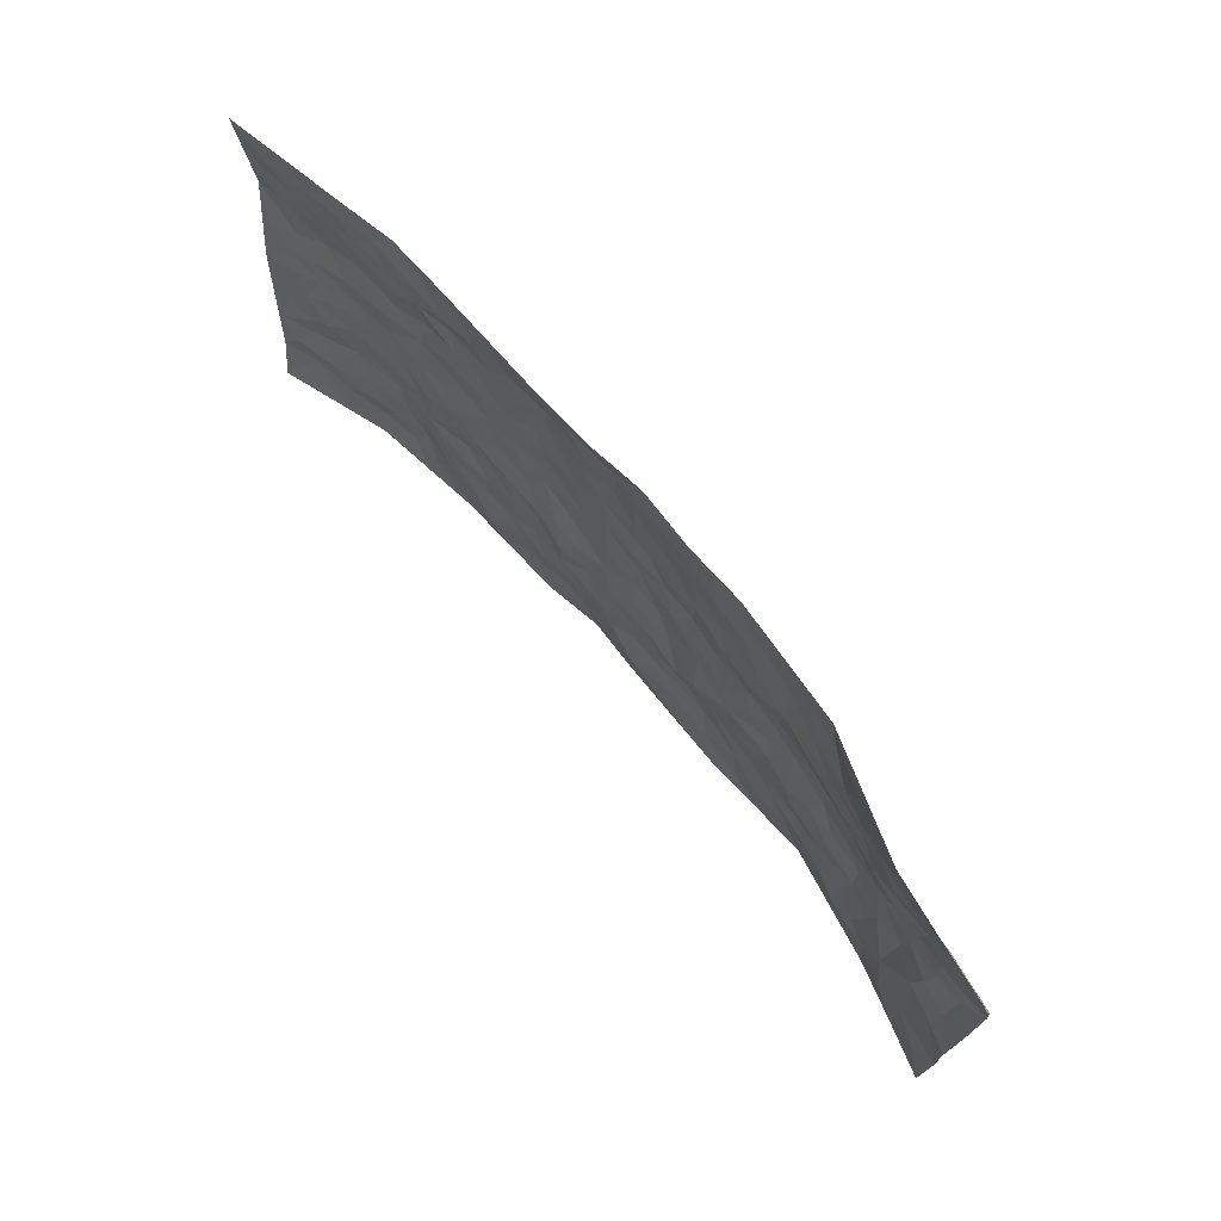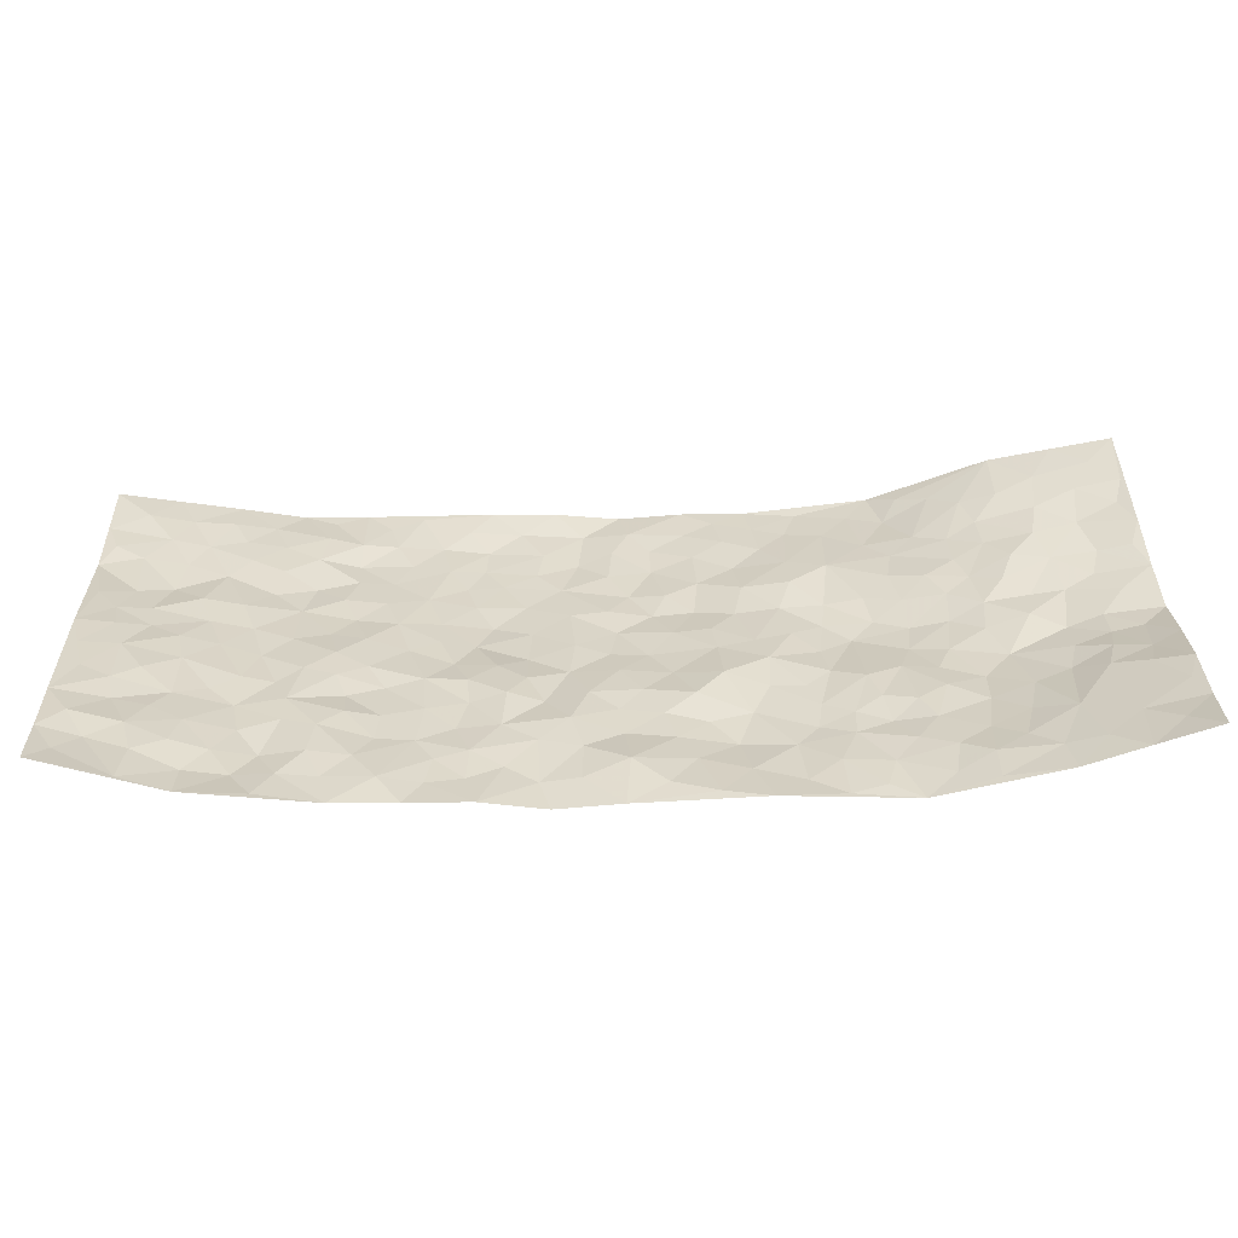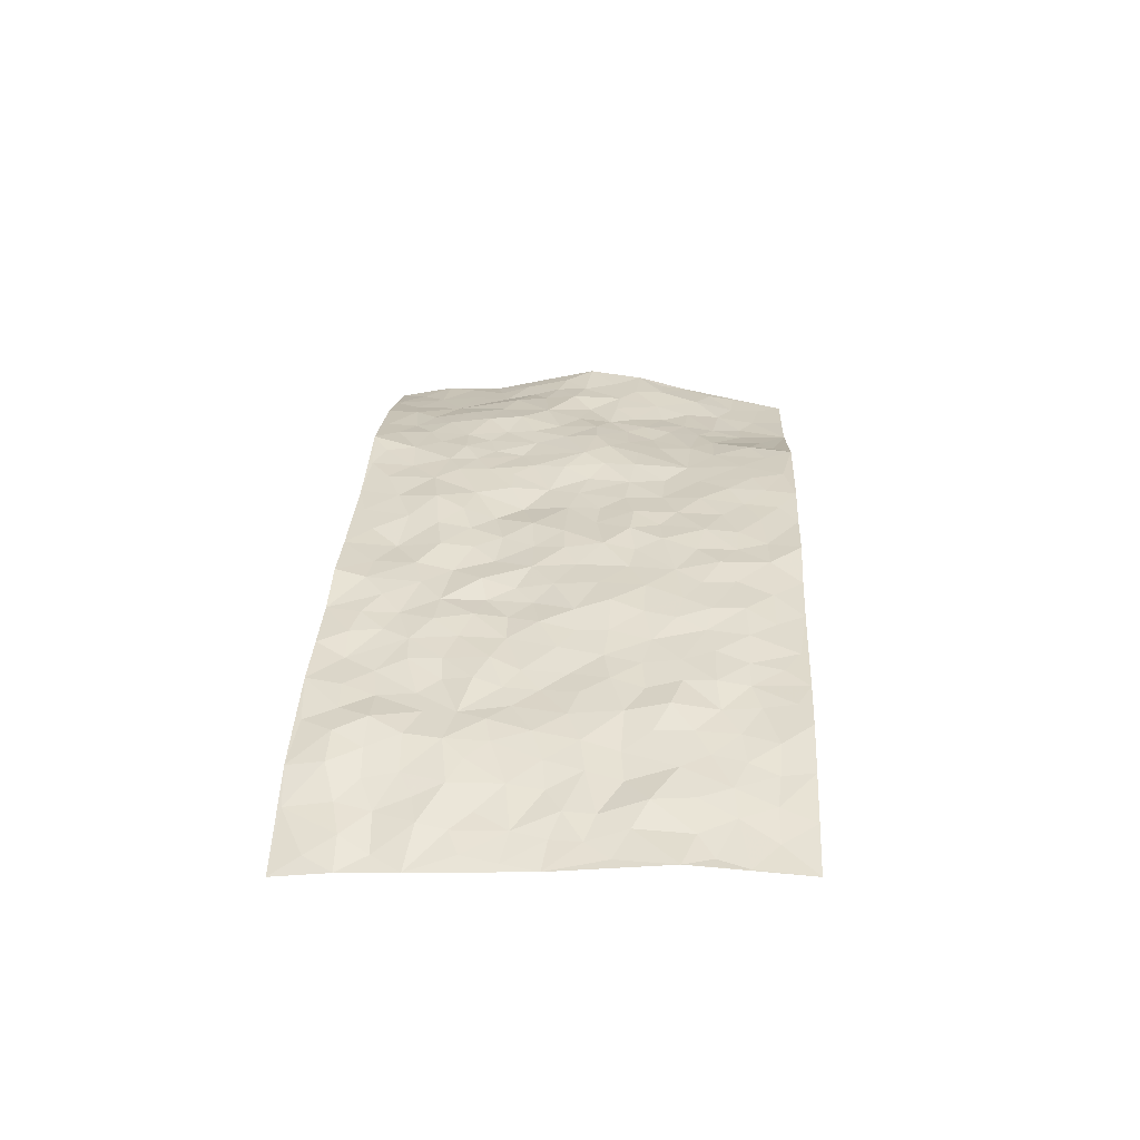
<metadata>
{"format":"obj","ext":"obj","renderer":"f3d","projection":"perspective","resolution":1024,"background":"white","views":[{"elev":72.9,"azim":-130.4,"up":"+Y"},{"elev":-58.6,"azim":-178.3,"up":"+Y"},{"elev":31.1,"azim":92.4,"up":"+Z"}]}
</metadata>
<code>
v -0.9828 0.02382 -0.1073
v -0.9663 1.009 -0.1171
v 0.9611 -0.004806 -0.1182
v 0.9861 0.9865 -0.0627
v -0.8042 0.408 -0.01908
v -0.9849 0.5188 -0.02749
v -0.864 0.3756 -0.03919
v -0.01064 0.008035 0.01165
v -0.9825 0.2724 -0.08229
v -0.929 0.3564 -0.0493
v -0.7471 0.01515 -0.03453
v -0.9854 0.1468 -0.08431
v -0.7199 0.3067 -0.0108
v -0.8652 0.02074 -0.07062
v -0.8468 0.3066 -0.04582
v -0.5022 0.01256 0.01843
v -0.9635 0.209 -0.07815
v -0.3015 0.1765 0.01839
v -0.7866 0.3369 -0.01774
v -0.87 0.1389 -0.06226
v -0.9299 0.08436 -0.08271
v -0.8042 0.08071 -0.05218
v -0.6826 0.1397 -0.01826
v -0.7345 0.08833 -0.03097
v -0.8801 0.2262 -0.05853
v -0.9154 0.2898 -0.06211
v -0.7768 0.1932 -0.03908
v -0.7022 0.2231 -0.01337
v -0.8697 0.5049 -0.02307
v -0.9851 0.3954 -0.05505
v -0.7238 1.007 -0.07615
v -0.5458 0.2339 0.005559
v 0.2533 0.1579 0.000223
v -0.9756 0.7646 -0.07065
v -0.3732 0.4021 0.01692
v -0.7799 0.7652 -0.04791
v -0.7942 0.8432 -0.05978
v -0.5885 0.4537 0.01116
v -0.6022 0.6158 -0.007728
v -0.4876 1.007 0.005593
v -0.9558 0.7038 -0.05348
v -0.6643 0.5738 -0.01292
v -0.3909 0.7611 0.009272
v -0.5175 0.2911 0.004947
v -0.4686 0.2358 0.01581
v -0.5046 0.1734 0.006388
v -0.451 0.6453 0.01522
v -0.3704 0.5681 0.02753
v 0.165 0.474 0.02451
v -0.3415 0.2305 0.02121
v -0.2119 0.6169 0.02482
v -0.3778 0.6374 0.02317
v -0.3122 0.06748 0.01463
v -0.6271 0.7204 -0.01944
v -0.4033 0.2042 0.01543
v -0.8736 0.6346 -0.03065
v -0.04127 0.3532 0.01436
v 0.05443 0.3433 0.0101
v 0.2972 0.4504 0.01466
v -0.09654 0.5564 0.02487
v -0.1672 0.5621 0.02118
v 0.09309 0.6316 0.02815
v -0.6419 0.3583 0.009222
v -0.7513 0.5875 -0.01797
v -0.9464 0.8243 -0.07532
v -0.5696 0.1406 -0.001452
v -0.3789 0.02252 0.01249
v -0.8019 0.4812 -0.01135
v -0.6274 0.1843 -0.003514
v -0.6258 0.03027 -0.009528
v -0.2556 0.01185 0.005959
v -0.6251 0.1003 -0.01399
v -0.5578 0.06434 0.00312
v -0.4428 0.04788 0.01314
v -0.4615 0.1148 0.01292
v -0.8912 0.7027 -0.04001
v -0.9631 0.8868 -0.0922
v -0.7412 0.5221 -0.01835
v 0.00367 1.001 0.03151
v -0.8024 0.6893 -0.03665
v -0.5702 0.3267 0.001839
v -0.519 0.4713 0.01994
v 0.006195 0.574 0.03372
v -0.05158 0.4869 0.02909
v 0.0006945 0.4236 0.01803
v -0.1316 0.1359 0.01369
v -0.5698 0.6792 -0.01171
v -0.9183 0.58 -0.03217
v -0.7309 0.7025 -0.03877
v -0.4562 0.3071 0.008869
v -0.6408 0.2797 0.002599
v -0.5021 0.6968 -0.001069
v -0.176 0.4915 0.01774
v -0.267 0.4436 0.01096
v -0.6482 0.6598 -0.01698
v -0.01862 0.1227 -0.0005973
v -0.4204 0.5193 0.03002
v -0.35 0.2974 0.01872
v -0.2442 0.5109 0.01671
v -0.1842 0.3894 0.004635
v -0.9813 0.6438 -0.04231
v -0.7058 0.6341 -0.02635
v -0.816 0.5951 -0.02194
v -0.372 0.1201 0.0111
v -0.5272 0.5437 0.02073
v -0.6916 0.4192 0.003299
v -0.1338 0.331 0.008404
v -0.1542 0.2573 0.02256
v -0.5204 0.6209 0.006495
v 0.111 0.7303 0.03323
v -0.00869 0.2191 0.0162
v -0.07723 0.2794 0.01615
v 0.0008165 0.2928 0.01446
v -0.4358 0.3738 0.008832
v -0.2031 0.1923 0.02706
v -0.6596 0.4998 -0.002975
v -0.564 0.3924 0.009484
v -0.4987 0.4022 0.01089
v -0.3117 0.5321 0.01763
v -0.2637 0.3585 0.01707
v -0.3601 0.4755 0.02347
v -0.2317 0.2795 0.02062
v -0.09412 0.4164 0.02204
v -0.5999 0.5427 0.006981
v -0.09772 0.205 0.01672
v -0.2219 0.1029 0.01447
v -0.4064 0.2679 0.01538
v -0.9342 0.455 -0.03033
v -0.8739 0.4375 -0.02751
v 0.09053 0.4246 0.02116
v 0.2035 0.239 0.004887
v 0.082 0.5188 0.02367
v 0.01812 0.4908 0.02758
v 0.164 0.3942 0.01084
v 0.7915 0.4892 -0.03725
v 0.2186 0.4349 0.009783
v 0.263 0.3137 0.008384
v 0.161 0.5677 0.02881
v 0.1273 0.9989 0.01639
v -0.295 0.6269 0.02129
v 0.43 0.8766 0.01243
v 0.4981 0.9939 0.008079
v -0.2136 0.7864 0.027
v -0.05587 0.8679 0.03158
v -0.3277 0.3573 0.01746
v -0.4638 0.5757 0.02569
v -0.08354 0.05996 0.00574
v -0.1683 0.03079 0.005918
v 0.1133 0.005305 0.01805
v 0.0164 0.8629 0.02999
v -0.01549 0.7025 0.0354
v 0.4173 0.1934 -0.003377
v 0.338 0.2887 0.001176
v 0.593 0.5209 -0.004249
v 0.5267 0.5426 0.001597
v 0.4494 0.1313 -0.01307
v 0.5187 0.2227 -0.01655
v 0.4129 0.359 0.002959
v 0.02322 0.643 0.02923
v -0.05946 0.631 0.03513
v -0.1457 0.7341 0.02718
v -0.08567 0.6968 0.02902
v -0.05838 0.7948 0.03602
v -0.1372 0.6376 0.03319
v 0.02303 0.7772 0.03236
v 0.2504 0.9967 0.0114
v -0.01534 0.9299 0.02695
v -0.2684 0.8523 0.02377
v -0.1976 0.8854 0.02317
v -0.3155 0.7878 0.01563
v -0.2422 1.004 0.02816
v -0.2281 0.7022 0.01855
v -0.3186 0.707 0.01189
v -0.1384 0.8341 0.02738
v -0.1191 1.002 0.02491
v 0.2208 0.7457 0.03191
v 0.1758 0.6672 0.03249
v 0.3286 0.594 0.01818
v 0.262 0.5224 0.02446
v 0.2684 0.6651 0.02741
v 0.4284 0.7416 0.01664
v 0.3583 0.6818 0.01661
v 0.289 0.7324 0.02779
v 0.07261 0.9313 0.03331
v 0.08146 0.8251 0.03743
v 0.1485 0.8588 0.02944
v 0.2545 0.8729 0.03086
v 0.3249 0.7922 0.02116
v 0.2339 0.595 0.03267
v -0.8746 0.8791 -0.07847
v -0.6787 0.8269 -0.03909
v -0.8661 0.7896 -0.05341
v -0.845 1.007 -0.09723
v -0.9115 0.9505 -0.09769
v -0.8018 0.9311 -0.07777
v -0.7262 0.8949 -0.06158
v -0.6003 0.9382 -0.03168
v -0.6562 0.895 -0.0455
v -0.6862 0.7565 -0.0331
v -0.5601 0.8231 -0.01162
v -0.6208 0.7905 -0.02321
v -0.5118 0.9095 0.00365
v -0.3914 0.8854 0.01641
v -0.5411 0.9688 -0.01462
v -0.4655 0.824 0.004967
v -0.4422 0.9441 0.01188
v -0.3439 0.98 0.02316
v -0.5126 0.769 -0.002431
v -0.3198 0.908 0.02415
v -0.2571 0.9363 0.02659
v 0.1592 0.7856 0.03182
v 0.2582 0.8037 0.03178
v 0.1924 0.9333 0.02472
v 0.3975 0.8097 0.01883
v 0.3423 0.879 0.02197
v 0.3883 0.9793 0.01015
v 0.2936 0.9358 0.0171
v 0.4485 0.9441 0.01047
v 0.3814 0.4916 0.009194
v 0.3266 0.5278 0.01455
v 0.4867 0.6008 0.009024
v 0.4353 0.6621 0.01086
v 0.4079 0.586 0.009431
v 0.3477 0.1888 -0.000253
v 0.4801 0.3309 -0.001467
v 0.4605 0.5199 -0.001222
v 0.3454 0.387 0.002774
v -0.1217 0.9187 0.02712
v -0.1812 0.9627 0.02567
v 0.3139 0.1325 -0.0003949
v 0.6042 0.008534 -0.02591
v 0.1977 0.3344 0.0004648
v 0.2694 0.3852 0.004944
v 0.5805 0.2419 -0.01587
v 0.7429 0.9904 -0.01859
v 0.9705 0.2411 -0.09217
v 0.4982 0.8084 0.0165
v 0.7188 0.4808 -0.02198
v 0.4932 0.7434 0.012
v 0.9753 0.4905 -0.07763
v 0.6678 0.2875 -0.01484
v 0.5094 0.4643 -0.009271
v 0.7762 0.3033 -0.03596
v 0.5607 0.4106 -0.01229
v 0.481 -0.003067 -0.01187
v 0.08453 0.2552 0.003732
v 0.4982 0.07218 -0.01256
v 0.1312 0.3206 0.01409
v 0.4134 0.264 -0.00289
v 0.8703 0.2562 -0.05765
v 0.6422 0.4558 -0.01044
v 0.5718 0.07627 -0.01792
v 0.4486 0.4229 -0.003339
v 0.6065 0.366 -0.01095
v 0.2821 0.2323 0.006989
v 0.4751 0.2682 -0.012
v 0.2566 0.07905 0.003546
v 0.3578 0.0003594 -0.006882
v 0.2354 0.003188 -0.002144
v 0.1938 0.1162 0.007932
v 0.06138 0.1728 0.007649
v 0.1387 0.1921 0.006083
v 0.6083 0.1411 -0.009248
v 0.7759 0.4155 -0.0359
v 0.7439 0.2141 -0.03858
v 0.6457 0.07371 -0.01816
v 0.6685 0.3783 -0.01791
v 0.7171 0.3323 -0.02348
v 0.8817 0.3171 -0.06358
v 0.7476 0.5605 -0.0224
v 0.6873 0.1387 -0.02666
v 0.7568 0.1428 -0.04706
v 0.8367 0.359 -0.0558
v 0.9373 0.34 -0.07534
v 0.8833 0.4295 -0.06063
v 0.5802 0.3073 -0.01535
v 0.8127 0.09872 -0.05991
v 0.3245 0.06251 -0.001239
v 0.4031 0.06602 -0.01467
v 0.06247 0.08132 0.008548
v 0.1346 0.07498 0.01292
v 0.9835 0.738 -0.04536
v 0.7271 0.07216 -0.03199
v 0.6523 0.2092 -0.01658
v 0.9566 0.4151 -0.07674
v 0.9047 0.5 -0.06146
v 0.8043 0.2429 -0.04999
v 0.5277 0.1431 -0.01767
v 0.7266 -0.005261 -0.04335
v 0.5018 0.39 -0.009053
v 0.928 0.05598 -0.09372
v 0.9675 0.1176 -0.09925
v 0.8329 0.1729 -0.06398
v 0.8906 0.1164 -0.07333
v 0.8184 0.002407 -0.07112
v 0.928 0.1798 -0.08798
v 0.6684 0.5495 -0.01023
v 0.6953 0.6263 -0.01592
v 0.5897 0.6306 0.004494
v 0.8321 0.6816 -0.01982
v 0.6375 0.7648 -0.005132
v 0.9579 0.6146 -0.05916
v 0.7711 0.6343 -0.0273
v 0.8573 0.5856 -0.03827
v 0.7401 0.7361 -0.01341
v 0.8472 0.5212 -0.04064
v 0.9163 0.5642 -0.05503
v 0.8956 0.6488 -0.03853
v 0.6459 0.6861 -6.488e-05
v 0.5717 0.7191 0.01258
v 0.5142 0.671 0.00579
v 0.8605 0.8425 -0.0371
v 0.7199 0.8632 -0.01577
v 0.8191 0.7675 -0.02356
v 0.903 0.7674 -0.04054
v 0.7882 0.8354 -0.02307
v 0.9819 0.8623 -0.05393
v 0.7007 0.7949 -0.01371
v 0.9595 0.7998 -0.0504
v 0.7498 0.9233 -0.02278
v 0.8644 0.9886 -0.04053
v 0.6215 0.9918 0.004742
v 0.8289 0.9165 -0.03376
v 0.9142 0.9171 -0.05114
v 0.6703 0.9273 -0.006871
v 0.5643 0.8962 -0.0004981
v 0.4984 0.8768 0.005044
v 0.5593 0.9642 0.006817
v 0.5762 0.8166 0.001127
v 0.6435 0.854 -0.006415
f 29 6 128
f 12 21 20
f 26 10 9
f 55 45 46
f 27 19 15
f 26 9 17
f 101 6 88
f 12 1 21
f 7 15 19
f 125 86 96
f 84 123 85
f 129 29 128
f 25 27 15
f 12 20 17
f 73 75 66
f 22 14 11
f 26 17 25
f 9 12 17
f 25 15 26
f 5 129 7
f 52 146 48
f 55 18 50
f 7 19 5
f 20 27 25
f 124 82 105
f 41 76 34
f 20 14 22
f 14 20 21
f 14 21 1
f 24 22 11
f 24 27 22
f 72 66 69
f 69 32 91
f 70 24 11
f 24 23 27
f 17 20 25
f 27 20 22
f 10 15 7
f 10 26 15
f 23 28 27
f 27 13 19
f 28 23 69
f 13 27 28
f 119 121 94
f 10 7 129
f 6 30 128
f 9 10 30
f 36 192 80
f 80 102 89
f 118 81 44
f 64 103 78
f 115 126 86
f 45 32 46
f 91 63 13
f 129 68 29
f 95 87 54
f 95 54 199
f 202 40 204
f 82 97 105
f 29 88 6
f 18 55 104
f 148 126 71
f 38 82 124
f 50 18 122
f 117 82 38
f 5 19 106
f 82 117 118
f 80 64 102
f 127 45 55
f 194 77 190
f 98 35 114
f 39 124 105
f 127 50 98
f 106 19 13
f 66 75 46
f 39 95 42
f 63 117 38
f 95 89 102
f 101 56 76
f 51 140 99
f 18 53 126
f 62 83 132
f 45 127 90
f 112 113 57
f 103 29 68
f 130 85 58
f 109 39 105
f 35 94 121
f 113 246 58
f 151 165 163
f 120 100 94
f 114 127 98
f 192 190 65
f 95 39 87
f 36 191 37
f 67 104 74
f 56 101 88
f 13 63 106
f 192 34 76
f 268 241 243
f 108 115 125
f 93 84 60
f 133 84 85
f 156 288 157
f 101 76 41
f 80 103 64
f 105 97 146
f 99 61 51
f 92 109 47
f 125 96 111
f 158 227 153
f 75 104 55
f 69 66 32
f 81 91 32
f 106 78 68
f 42 64 78
f 77 34 65
f 24 70 72
f 75 73 16
f 16 71 67
f 2 34 77
f 13 28 91
f 103 56 88
f 56 80 76
f 72 69 23
f 11 16 70
f 16 73 70
f 16 67 74
f 115 18 126
f 24 72 23
f 73 72 70
f 16 74 75
f 72 73 66
f 32 45 44
f 84 83 60
f 66 46 32
f 78 106 116
f 117 63 81
f 67 53 104
f 103 68 78
f 69 91 28
f 36 80 89
f 106 38 116
f 106 68 5
f 81 118 117
f 62 132 138
f 32 44 81
f 53 67 71
f 57 58 85
f 123 100 107
f 93 60 61
f 33 230 224
f 8 96 147
f 132 133 130
f 140 48 119
f 93 100 123
f 122 98 50
f 164 60 160
f 53 71 126
f 125 112 108
f 193 194 195
f 75 55 46
f 63 91 81
f 56 103 80
f 196 198 31
f 18 104 53
f 121 48 97
f 38 106 63
f 118 97 82
f 97 35 121
f 51 172 140
f 130 134 49
f 87 39 109
f 288 252 263
f 97 114 35
f 47 43 92
f 57 113 58
f 248 130 58
f 34 101 41
f 114 90 127
f 116 124 42
f 145 94 35
f 118 114 97
f 167 79 175
f 98 145 35
f 85 123 57
f 43 47 52
f 199 36 89
f 42 78 116
f 159 83 62
f 88 29 103
f 74 104 75
f 118 44 90
f 173 140 172
f 42 95 102
f 190 192 37
f 65 190 77
f 89 95 199
f 125 111 112
f 92 87 109
f 18 115 122
f 177 180 176
f 112 57 107
f 109 105 146
f 93 94 100
f 285 286 275
f 96 86 147
f 137 232 131
f 57 123 107
f 87 92 208
f 49 134 136
f 132 130 49
f 161 164 162
f 50 127 55
f 122 108 107
f 122 107 100
f 48 140 52
f 118 90 114
f 99 119 94
f 123 84 93
f 36 37 192
f 48 121 119
f 120 122 100
f 39 42 124
f 38 124 116
f 248 58 246
f 44 45 90
f 98 122 120
f 146 52 47
f 94 93 99
f 168 209 170
f 212 183 188
f 202 197 200
f 42 102 64
f 107 108 112
f 99 93 61
f 8 280 96
f 112 111 113
f 125 115 86
f 115 108 122
f 128 30 10
f 5 68 129
f 10 129 128
f 132 49 138
f 83 84 133
f 130 133 85
f 83 133 132
f 248 134 130
f 156 152 224
f 151 110 165
f 212 186 211
f 153 224 249
f 254 251 244
f 246 261 262
f 225 158 249
f 49 136 179
f 185 184 150
f 214 188 181
f 181 188 182
f 161 163 174
f 143 170 172
f 110 211 185
f 184 79 167
f 174 228 169
f 62 110 159
f 163 150 144
f 210 169 229
f 170 143 168
f 176 211 110
f 98 120 145
f 94 145 120
f 48 146 97
f 109 146 47
f 148 86 126
f 147 86 148
f 71 8 148
f 8 147 148
f 244 276 254
f 232 136 134
f 174 143 161
f 60 83 160
f 163 162 151
f 159 160 83
f 261 281 262
f 259 281 149
f 219 220 59
f 246 113 111
f 33 255 131
f 157 256 152
f 137 255 153
f 230 278 279
f 262 260 33
f 154 155 242
f 131 255 137
f 248 131 232
f 281 280 149
f 259 258 278
f 220 179 59
f 159 151 160
f 162 160 151
f 164 61 60
f 228 174 144
f 144 174 163
f 159 110 151
f 161 172 164
f 186 184 185
f 161 162 163
f 61 164 51
f 160 162 164
f 187 217 213
f 150 163 165
f 205 202 200
f 79 184 139
f 170 43 173
f 174 169 143
f 161 143 172
f 167 144 150
f 176 180 183
f 172 170 173
f 223 226 221
f 185 150 165
f 99 140 119
f 207 206 203
f 172 51 164
f 43 52 173
f 173 52 140
f 167 175 228
f 228 229 169
f 210 168 169
f 177 110 62
f 189 138 179
f 62 138 177
f 136 232 233
f 181 182 222
f 150 184 167
f 178 180 189
f 49 179 138
f 177 138 189
f 180 178 182
f 178 179 220
f 307 308 304
f 222 223 221
f 215 187 188
f 176 183 212
f 187 213 186
f 214 215 188
f 185 211 186
f 237 181 239
f 182 188 183
f 110 185 165
f 216 215 141
f 211 176 212
f 182 183 180
f 176 110 177
f 213 184 186
f 178 189 179
f 177 189 180
f 195 190 37
f 197 198 200
f 195 194 190
f 34 192 65
f 80 192 76
f 37 196 195
f 194 2 77
f 193 2 194
f 196 37 191
f 31 193 195
f 198 196 191
f 31 195 196
f 199 201 191
f 197 204 31
f 198 191 201
f 31 198 197
f 201 199 54
f 36 199 191
f 54 208 201
f 208 43 205
f 208 54 87
f 198 201 200
f 206 205 203
f 43 170 203
f 210 207 209
f 40 202 206
f 31 204 40
f 197 202 204
f 208 205 200
f 43 203 205
f 205 206 202
f 203 209 207
f 171 40 207
f 40 206 207
f 208 200 201
f 43 208 92
f 170 209 203
f 168 143 169
f 207 210 171
f 168 210 209
f 188 187 212
f 212 187 186
f 166 139 213
f 184 213 139
f 237 214 181
f 215 214 141
f 216 141 218
f 213 217 166
f 142 166 216
f 217 216 166
f 187 215 217
f 216 217 215
f 237 141 214
f 142 216 218
f 223 222 182
f 179 136 59
f 223 220 219
f 267 238 251
f 237 327 141
f 223 182 178
f 158 290 253
f 220 223 178
f 59 233 227
f 233 59 136
f 248 246 131
f 153 249 158
f 251 254 267
f 223 219 226
f 111 261 246
f 297 251 238
f 276 256 157
f 167 228 144
f 229 228 175
f 175 171 229
f 229 171 210
f 260 257 33
f 265 271 272
f 266 289 283
f 269 243 250
f 249 224 152
f 266 283 271
f 227 233 137
f 253 227 158
f 325 313 320
f 135 264 275
f 310 329 239
f 270 298 297
f 249 256 225
f 275 273 269
f 311 222 221
f 155 154 299
f 234 276 157
f 310 311 299
f 222 239 181
f 221 226 155
f 266 263 252
f 242 290 244
f 264 273 275
f 273 264 243
f 242 244 154
f 276 290 225
f 288 234 157
f 240 282 302
f 275 286 306
f 225 290 158
f 234 263 284
f 241 254 276
f 233 232 137
f 137 153 227
f 264 135 238
f 244 251 154
f 260 259 257
f 227 253 219
f 33 224 255
f 154 297 299
f 240 302 307
f 297 154 251
f 264 268 243
f 253 226 219
f 271 284 263
f 277 294 293
f 290 242 253
f 241 234 284
f 59 227 219
f 242 155 226
f 252 245 231
f 157 152 156
f 257 230 33
f 152 256 249
f 278 230 257
f 262 33 131
f 224 153 255
f 259 278 257
f 134 248 232
f 230 279 224
f 96 261 111
f 261 96 280
f 280 281 261
f 246 262 131
f 252 247 245
f 268 267 241
f 283 277 272
f 288 247 252
f 275 274 285
f 295 291 294
f 267 268 264
f 263 234 288
f 309 310 299
f 290 276 244
f 283 272 271
f 267 254 241
f 265 243 241
f 236 240 285
f 297 238 270
f 303 305 298
f 241 276 234
f 221 155 299
f 272 277 293
f 250 243 287
f 286 285 240
f 284 271 265
f 271 263 266
f 295 3 291
f 225 256 276
f 241 284 265
f 289 266 231
f 3 292 291
f 321 235 323
f 293 294 296
f 279 278 258
f 245 279 258
f 279 156 224
f 260 281 259
f 280 8 149
f 262 281 260
f 231 266 252
f 267 264 238
f 306 304 270
f 283 289 295
f 243 269 273
f 236 269 250
f 294 292 296
f 274 236 285
f 269 274 275
f 250 287 293
f 245 289 231
f 236 274 269
f 156 279 247
f 242 226 253
f 247 279 245
f 243 265 287
f 288 156 247
f 265 272 293
f 296 292 236
f 293 287 265
f 295 294 277
f 277 283 295
f 236 250 296
f 289 3 295
f 292 294 291
f 293 296 250
f 300 304 308
f 325 320 235
f 329 330 326
f 270 304 303
f 270 303 298
f 309 305 301
f 135 306 270
f 299 297 298
f 298 309 299
f 238 135 270
f 300 314 305
f 303 300 305
f 304 306 307
f 300 303 304
f 282 319 315
f 322 325 235
f 275 306 135
f 307 306 286
f 240 307 286
f 308 307 302
f 302 282 308
f 308 282 315
f 305 309 298
f 310 309 301
f 310 301 329
f 310 239 311
f 222 311 239
f 299 311 221
f 319 312 315
f 312 323 316
f 301 305 318
f 305 314 316
f 300 308 315
f 316 314 312
f 312 314 315
f 315 314 300
f 323 312 324
f 316 313 318
f 282 4 317
f 330 313 325
f 4 321 324
f 235 320 323
f 282 317 319
f 312 319 317
f 326 325 322
f 316 320 313
f 316 318 305
f 142 218 327
f 327 218 141
f 316 323 320
f 324 312 317
f 4 324 317
f 321 323 324
f 318 313 330
f 328 326 322
f 326 327 329
f 329 327 237
f 326 328 327
f 322 142 328
f 327 328 142
f 329 237 239
f 301 318 330
f 326 330 325
f 330 329 301

</code>
